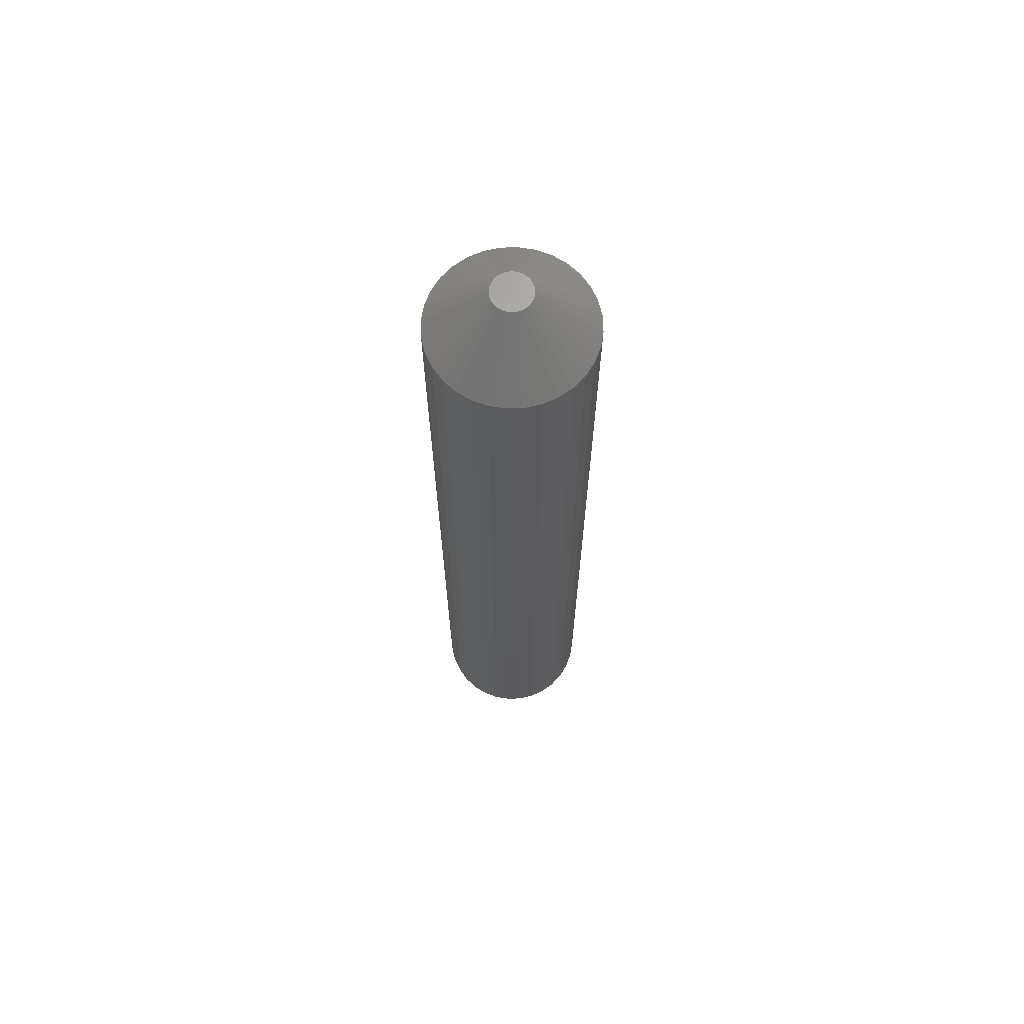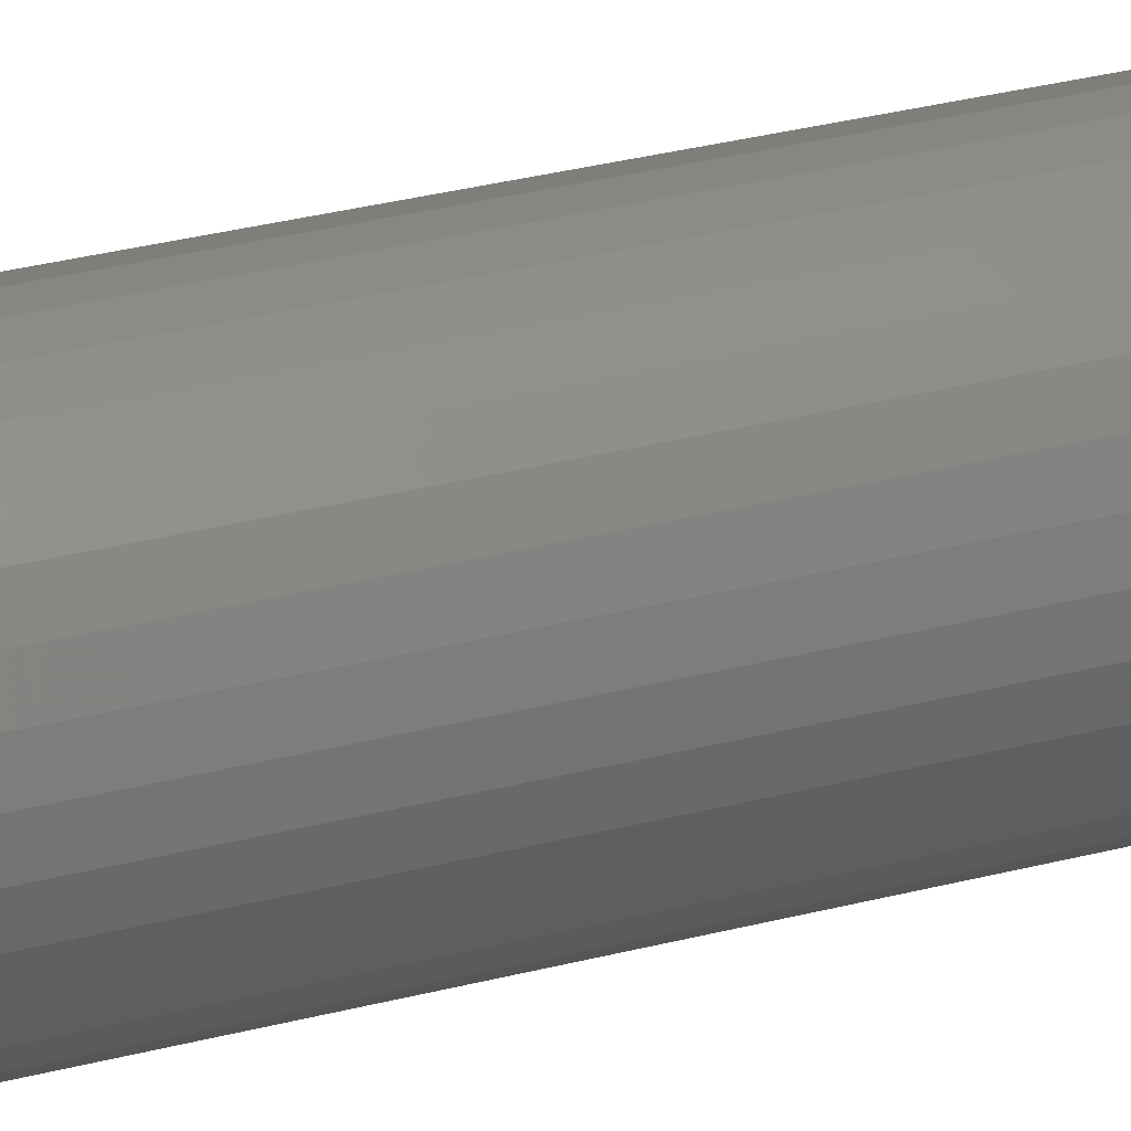
<metadata>
{"format":"stl","ext":"stl","renderer":"f3d","projection":"perspective","resolution":1024,"background":"white","views":[{"elev":67.4,"azim":26.2,"up":"+Z"},{"elev":28.5,"azim":67.9,"up":"+Y"}]}
</metadata>
<code>
# stl→obj: 352 verts, 700 faces
v 0.06291 -7.045e-17 0.03125
v 0.06291 -7.045e-17 0.7031
v 0.06172 -0.01213 0.03125
v 0.06172 -0.01213 0.7031
v 0.05818 -0.02379 0.03125
v 0.05818 -0.02379 0.7031
v 0.05243 -0.03454 0.03125
v 0.05243 -0.03454 0.7031
v 0.0447 -0.04396 0.03125
v 0.0447 -0.04396 0.7031
v 0.03528 -0.05169 0.03125
v 0.03528 -0.05169 0.7031
v 0.02453 -0.05744 0.03125
v 0.02453 -0.05744 0.7031
v 0.01287 -0.06098 0.03125
v 0.01287 -0.06098 0.7031
v 0.0007401 -0.06217 0.03125
v 0.0007401 -0.06217 0.7031
v -0.01139 -0.06098 0.03125
v -0.01139 -0.06098 0.7031
v -0.02305 -0.05744 0.03125
v -0.02305 -0.05744 0.7031
v -0.0338 -0.05169 0.03125
v -0.0338 -0.05169 0.7031
v -0.04322 -0.04396 0.03125
v -0.04322 -0.04396 0.7031
v -0.05095 -0.03454 0.03125
v -0.05095 -0.03454 0.7031
v -0.0567 -0.02379 0.03125
v -0.0567 -0.02379 0.7031
v -0.06024 -0.01213 0.03125
v -0.06024 -0.01213 0.7031
v -0.06143 7.614e-18 0.03125
v -0.06143 7.614e-18 0.7031
v -0.06024 0.01213 0.03125
v -0.06024 0.01213 0.7031
v -0.0567 0.02379 0.03125
v -0.0567 0.02379 0.7031
v -0.05095 0.03454 0.03125
v -0.05095 0.03454 0.7031
v -0.04322 0.04396 0.03125
v -0.04322 0.04396 0.7031
v -0.0338 0.05169 0.03125
v -0.0338 0.05169 0.7031
v -0.02305 0.05744 0.03125
v -0.02305 0.05744 0.7031
v -0.01139 0.06098 0.03125
v -0.01139 0.06098 0.7031
v 0.0007401 0.06217 0.03125
v 0.0007401 0.06217 0.7031
v 0.01287 0.06098 0.03125
v 0.01287 0.06098 0.7031
v 0.02453 0.05744 0.03125
v 0.02453 0.05744 0.7031
v 0.03528 0.05169 0.03125
v 0.03528 0.05169 0.7031
v 0.0447 0.04396 0.03125
v 0.0447 0.04396 0.7031
v 0.05243 0.03454 0.03125
v 0.05243 0.03454 0.7031
v 0.05818 0.02379 0.03125
v 0.05818 0.02379 0.7031
v 0.06172 0.01213 0.03125
v 0.06172 0.01213 0.7031
v 0.01156 0.01082 0.75
v -0.01008 0.01082 0.75
v -0.01198 0.008498 0.75
v 0.01346 0.008498 0.75
v -0.01339 0.005854 0.75
v 0.01487 0.005854 0.75
v 0.01487 -0.005854 0.75
v -0.01198 -0.008498 0.75
v 0.01346 -0.008498 0.75
v -0.01008 -0.01082 0.75
v 0.01156 -0.01082 0.75
v -0.007758 -0.01272 0.75
v 0.009238 -0.01272 0.75
v -0.005113 -0.01413 0.75
v -0.002244 -0.015 0.75
v 0.006594 -0.01413 0.75
v 0.0007401 -0.0153 0.75
v 0.003724 -0.015 0.75
v 0.009238 0.01272 0.75
v 0.006594 0.01413 0.75
v 0.003724 0.015 0.75
v 0.0007401 0.0153 0.75
v -0.002244 0.015 0.75
v -0.005113 0.01413 0.75
v -0.007758 0.01272 0.75
v 0.01574 0.002984 0.75
v -0.01426 0.002984 0.75
v 0.01604 -1.916e-17 0.75
v -0.01456 -6.749e-18 0.75
v 0.01574 -0.002984 0.75
v -0.01426 -0.002984 0.75
v -0.01339 -0.005854 0.75
v -0.01109 0.02857 0
v -0.005292 0.03033 0
v 0.0007401 0.03092 0
v 0.006773 0.03033 0
v 0.01257 0.02857 0
v -0.01644 0.02571 0
v 0.01792 0.02571 0
v -0.02112 0.02186 0
v 0.0226 0.02186 0
v -0.02497 0.01718 0
v 0.02645 0.01718 0
v -0.02783 0.01183 0
v 0.02931 0.01183 0
v -0.02959 0.006032 0
v 0.03107 0.006032 0
v 0.02931 -0.01183 0
v -0.02783 -0.01183 0
v 0.03107 -0.006032 0
v -0.02497 -0.01718 0
v 0.02645 -0.01718 0
v -0.02112 -0.02186 0
v 0.0226 -0.02186 0
v -0.01644 -0.02571 0
v 0.01792 -0.02571 0
v -0.01109 -0.02857 0
v 0.01257 -0.02857 0
v -0.005292 -0.03033 0
v 0.0007401 -0.03092 0
v 0.006773 -0.03033 0
v -0.02959 -0.006032 0
v -0.03018 2.956e-18 0
v 0.03166 -8.403e-18 0
v -0.06083 6.939e-18 0.02515
v -0.05965 0.01201 0.02515
v -0.05905 6.939e-18 0.01929
v -0.0579 0.01166 0.01929
v -0.05616 6.939e-18 0.01389
v -0.05507 0.0111 0.01389
v -0.05228 6.939e-18 0.009153
v -0.05126 0.01034 0.009153
v -0.04754 3.469e-18 0.005267
v -0.04661 0.009419 0.005267
v -0.04214 3.469e-18 0.002379
v -0.04132 0.008365 0.002379
v -0.03628 3.469e-18 0.0006005
v -0.03557 0.007222 0.0006005
v 0.06113 0.01201 0.02515
v 0.06231 -2.429e-17 0.02515
v 0.05938 0.01166 0.01929
v 0.06053 -2.082e-17 0.01929
v 0.05655 0.0111 0.01389
v 0.05764 -2.429e-17 0.01389
v 0.05274 0.01034 0.009153
v 0.05376 -2.082e-17 0.009153
v 0.0481 0.009419 0.005267
v 0.04902 -2.082e-17 0.005267
v 0.0428 0.008365 0.002379
v 0.04362 -1.735e-17 0.002379
v 0.03705 0.007222 0.0006005
v 0.03776 -2.082e-17 0.0006005
v 0.05762 0.02356 0.02515
v 0.05598 0.02288 0.01929
v 0.05331 0.02178 0.01389
v 0.04972 0.02029 0.009153
v 0.04535 0.01848 0.005267
v 0.04036 0.01641 0.002379
v 0.03494 0.01417 0.0006005
v 0.05193 0.03421 0.02515
v 0.05046 0.03322 0.01929
v 0.04805 0.03161 0.01389
v 0.04482 0.02946 0.009153
v 0.04089 0.02682 0.005267
v 0.03639 0.02382 0.002379
v 0.03152 0.02057 0.0006005
v 0.04428 0.04354 0.02515
v 0.04302 0.04228 0.01929
v 0.04098 0.04024 0.01389
v 0.03823 0.03749 0.009153
v 0.03488 0.03414 0.005267
v 0.03106 0.03032 0.002379
v 0.02692 0.02618 0.0006005
v 0.03495 0.05119 0.02515
v 0.03396 0.04972 0.01929
v 0.03235 0.04731 0.01389
v 0.0302 0.04408 0.009153
v 0.02756 0.04015 0.005267
v 0.02456 0.03565 0.002379
v 0.02131 0.03078 0.0006005
v 0.0243 0.05688 0.02515
v 0.02362 0.05524 0.01929
v 0.02252 0.05257 0.01389
v 0.02103 0.04898 0.009153
v 0.01922 0.04461 0.005267
v 0.01715 0.03962 0.002379
v 0.01491 0.0342 0.0006005
v 0.01275 0.06039 0.02515
v 0.01241 0.05864 0.01929
v 0.01184 0.05581 0.01389
v 0.01108 0.052 0.009153
v 0.01016 0.04735 0.005267
v 0.009106 0.04206 0.002379
v 0.007962 0.03631 0.0006005
v 0.0007401 0.06157 0.02515
v 0.0007401 0.05979 0.01929
v 0.0007401 0.0569 0.01389
v 0.0007401 0.05302 0.009153
v 0.0007401 0.04828 0.005267
v 0.0007401 0.04288 0.002379
v 0.0007401 0.03702 0.0006005
v -0.01127 0.06039 0.02515
v -0.01092 0.05864 0.01929
v -0.01036 0.05581 0.01389
v -0.009603 0.052 0.009153
v -0.008679 0.04735 0.005267
v -0.007625 0.04206 0.002379
v -0.006482 0.03631 0.0006005
v -0.02282 0.05688 0.02515
v -0.02214 0.05524 0.01929
v -0.02104 0.05257 0.01389
v -0.01955 0.04898 0.009153
v -0.01774 0.04461 0.005267
v -0.01567 0.03962 0.002379
v -0.01343 0.0342 0.0006005
v -0.03347 0.05119 0.02515
v -0.03248 0.04972 0.01929
v -0.03087 0.04731 0.01389
v -0.02872 0.04408 0.009153
v -0.02608 0.04015 0.005267
v -0.02308 0.03565 0.002379
v -0.01983 0.03078 0.0006005
v -0.0428 0.04354 0.02515
v -0.04154 0.04228 0.01929
v -0.0395 0.04024 0.01389
v -0.03675 0.03749 0.009153
v -0.0334 0.03414 0.005267
v -0.02958 0.03032 0.002379
v -0.02544 0.02618 0.0006005
v -0.05045 0.03421 0.02515
v -0.04898 0.03322 0.01929
v -0.04657 0.03161 0.01389
v -0.04334 0.02946 0.009153
v -0.03941 0.02682 0.005267
v -0.03491 0.02382 0.002379
v -0.03004 0.02057 0.0006005
v -0.05614 0.02356 0.02515
v -0.0545 0.02288 0.01929
v -0.05183 0.02178 0.01389
v -0.04824 0.02029 0.009153
v -0.04387 0.01848 0.005267
v -0.03888 0.01641 0.002379
v -0.03346 0.01417 0.0006005
v 0.06113 -0.01201 0.02515
v 0.05938 -0.01166 0.01929
v 0.05655 -0.0111 0.01389
v 0.05274 -0.01034 0.009153
v 0.0481 -0.009419 0.005267
v 0.0428 -0.008365 0.002379
v 0.03705 -0.007222 0.0006005
v -0.05965 -0.01201 0.02515
v -0.0579 -0.01166 0.01929
v -0.05507 -0.0111 0.01389
v -0.05126 -0.01034 0.009153
v -0.04661 -0.009419 0.005267
v -0.04132 -0.008365 0.002379
v -0.03557 -0.007222 0.0006005
v -0.05614 -0.02356 0.02515
v -0.0545 -0.02288 0.01929
v -0.05183 -0.02178 0.01389
v -0.04824 -0.02029 0.009153
v -0.04387 -0.01848 0.005267
v -0.03888 -0.01641 0.002379
v -0.03346 -0.01417 0.0006005
v -0.05045 -0.03421 0.02515
v -0.04898 -0.03322 0.01929
v -0.04657 -0.03161 0.01389
v -0.04334 -0.02946 0.009153
v -0.03941 -0.02682 0.005267
v -0.03491 -0.02382 0.002379
v -0.03004 -0.02057 0.0006005
v -0.0428 -0.04354 0.02515
v -0.04154 -0.04228 0.01929
v -0.0395 -0.04024 0.01389
v -0.03675 -0.03749 0.009153
v -0.0334 -0.03414 0.005267
v -0.02958 -0.03032 0.002379
v -0.02544 -0.02618 0.0006005
v -0.03347 -0.05119 0.02515
v -0.03248 -0.04972 0.01929
v -0.03087 -0.04731 0.01389
v -0.02872 -0.04408 0.009153
v -0.02608 -0.04015 0.005267
v -0.02308 -0.03565 0.002379
v -0.01983 -0.03078 0.0006005
v -0.02282 -0.05688 0.02515
v -0.02214 -0.05524 0.01929
v -0.02104 -0.05257 0.01389
v -0.01955 -0.04898 0.009153
v -0.01774 -0.04461 0.005267
v -0.01567 -0.03962 0.002379
v -0.01343 -0.0342 0.0006005
v -0.01127 -0.06039 0.02515
v -0.01092 -0.05864 0.01929
v -0.01036 -0.05581 0.01389
v -0.009603 -0.052 0.009153
v -0.008679 -0.04735 0.005267
v -0.007625 -0.04206 0.002379
v -0.006482 -0.03631 0.0006005
v 0.0007401 -0.06157 0.02515
v 0.0007401 -0.05979 0.01929
v 0.0007401 -0.0569 0.01389
v 0.0007401 -0.05302 0.009153
v 0.0007401 -0.04828 0.005267
v 0.0007401 -0.04288 0.002379
v 0.0007401 -0.03702 0.0006005
v 0.01275 -0.06039 0.02515
v 0.01241 -0.05864 0.01929
v 0.01184 -0.05581 0.01389
v 0.01108 -0.052 0.009153
v 0.01016 -0.04735 0.005267
v 0.009106 -0.04206 0.002379
v 0.007962 -0.03631 0.0006005
v 0.0243 -0.05688 0.02515
v 0.02362 -0.05524 0.01929
v 0.02252 -0.05257 0.01389
v 0.02103 -0.04898 0.009153
v 0.01922 -0.04461 0.005267
v 0.01715 -0.03962 0.002379
v 0.01491 -0.0342 0.0006005
v 0.03495 -0.05119 0.02515
v 0.03396 -0.04972 0.01929
v 0.03235 -0.04731 0.01389
v 0.0302 -0.04408 0.009153
v 0.02756 -0.04015 0.005267
v 0.02456 -0.03565 0.002379
v 0.02131 -0.03078 0.0006005
v 0.04428 -0.04354 0.02515
v 0.04302 -0.04228 0.01929
v 0.04098 -0.04024 0.01389
v 0.03823 -0.03749 0.009153
v 0.03488 -0.03414 0.005267
v 0.03106 -0.03032 0.002379
v 0.02692 -0.02618 0.0006005
v 0.05193 -0.03421 0.02515
v 0.05046 -0.03322 0.01929
v 0.04805 -0.03161 0.01389
v 0.04482 -0.02946 0.009153
v 0.04089 -0.02682 0.005267
v 0.03639 -0.02382 0.002379
v 0.03152 -0.02057 0.0006005
v 0.05762 -0.02356 0.02515
v 0.05598 -0.02288 0.01929
v 0.05331 -0.02178 0.01389
v 0.04972 -0.02029 0.009153
v 0.04535 -0.01848 0.005267
v 0.04036 -0.01641 0.002379
v 0.03494 -0.01417 0.0006005
f 1 2 3
f 3 2 4
f 3 4 5
f 5 4 6
f 5 6 7
f 7 6 8
f 7 8 9
f 9 8 10
f 9 10 11
f 11 10 12
f 11 12 13
f 13 12 14
f 13 14 15
f 15 14 16
f 15 16 17
f 17 16 18
f 17 18 19
f 19 18 20
f 19 20 21
f 21 20 22
f 21 22 23
f 23 22 24
f 23 24 25
f 25 24 26
f 25 26 27
f 27 26 28
f 27 28 29
f 29 28 30
f 29 30 31
f 31 30 32
f 31 32 33
f 33 32 34
f 33 34 35
f 35 34 36
f 35 36 37
f 37 36 38
f 37 38 39
f 39 38 40
f 39 40 41
f 41 40 42
f 41 42 43
f 43 42 44
f 43 44 45
f 45 44 46
f 45 46 47
f 47 46 48
f 47 48 49
f 49 48 50
f 49 50 51
f 51 50 52
f 51 52 53
f 53 52 54
f 53 54 55
f 55 54 56
f 55 56 57
f 57 56 58
f 57 58 59
f 59 58 60
f 59 60 61
f 61 60 62
f 61 62 63
f 63 62 64
f 63 64 1
f 1 64 2
f 65 66 67
f 65 67 68
f 68 67 69
f 68 69 70
f 71 72 73
f 73 72 74
f 73 74 75
f 75 74 76
f 75 76 77
f 76 78 77
f 77 78 79
f 77 79 80
f 79 81 80
f 80 81 82
f 83 84 85
f 83 85 86
f 83 86 87
f 83 87 88
f 83 88 89
f 83 89 66
f 83 66 65
f 70 69 90
f 90 69 91
f 90 91 92
f 92 91 93
f 92 93 94
f 94 93 95
f 94 95 71
f 71 95 96
f 71 96 72
f 93 91 34
f 91 36 34
f 2 64 92
f 64 90 92
f 64 62 70
f 90 64 70
f 60 58 68
f 68 62 60
f 70 62 68
f 56 54 84
f 83 56 84
f 83 65 56
f 52 50 85
f 85 54 52
f 84 54 85
f 48 46 88
f 87 48 88
f 87 86 48
f 44 42 89
f 89 46 44
f 88 46 89
f 40 38 69
f 67 40 69
f 67 66 40
f 91 38 36
f 69 38 91
f 65 68 58
f 58 56 65
f 86 85 50
f 50 48 86
f 66 89 42
f 42 40 66
f 92 94 2
f 94 4 2
f 34 32 93
f 32 95 93
f 32 30 96
f 95 32 96
f 28 26 72
f 72 30 28
f 96 30 72
f 24 22 78
f 76 24 78
f 76 74 24
f 20 18 79
f 79 22 20
f 78 22 79
f 16 14 80
f 82 16 80
f 82 81 16
f 12 10 77
f 77 14 12
f 80 14 77
f 8 6 71
f 73 8 71
f 73 75 8
f 94 6 4
f 71 6 94
f 74 72 26
f 26 24 74
f 81 79 18
f 18 16 81
f 75 77 10
f 10 8 75
f 97 98 99
f 97 99 100
f 101 97 100
f 102 97 101
f 103 102 101
f 104 102 103
f 105 104 103
f 106 104 105
f 107 106 105
f 108 106 107
f 109 108 107
f 110 108 109
f 111 110 109
f 112 113 114
f 115 113 112
f 116 115 112
f 117 115 116
f 118 117 116
f 119 117 118
f 120 119 118
f 121 119 120
f 122 121 120
f 123 121 122
f 124 123 122
f 125 124 122
f 113 126 114
f 114 126 127
f 114 127 128
f 128 127 110
f 128 110 111
f 33 35 129
f 129 35 130
f 129 130 131
f 131 130 132
f 131 132 133
f 133 132 134
f 133 134 135
f 135 134 136
f 135 136 137
f 137 136 138
f 137 138 139
f 139 138 140
f 139 140 141
f 141 140 142
f 141 142 127
f 127 142 110
f 63 1 143
f 143 1 144
f 143 144 145
f 145 144 146
f 145 146 147
f 147 146 148
f 147 148 149
f 149 148 150
f 149 150 151
f 151 150 152
f 151 152 153
f 153 152 154
f 153 154 155
f 155 154 156
f 155 156 111
f 111 156 128
f 61 63 157
f 157 63 143
f 157 143 158
f 158 143 145
f 158 145 159
f 159 145 147
f 159 147 160
f 160 147 149
f 160 149 161
f 161 149 151
f 161 151 162
f 162 151 153
f 162 153 163
f 163 153 155
f 163 155 109
f 109 155 111
f 59 61 164
f 164 61 157
f 164 157 165
f 165 157 158
f 165 158 166
f 166 158 159
f 166 159 167
f 167 159 160
f 167 160 168
f 168 160 161
f 168 161 169
f 169 161 162
f 169 162 170
f 170 162 163
f 170 163 107
f 107 163 109
f 57 59 171
f 171 59 164
f 171 164 172
f 172 164 165
f 172 165 173
f 173 165 166
f 173 166 174
f 174 166 167
f 174 167 175
f 175 167 168
f 175 168 176
f 176 168 169
f 176 169 177
f 177 169 170
f 177 170 105
f 105 170 107
f 55 57 178
f 178 57 171
f 178 171 179
f 179 171 172
f 179 172 180
f 180 172 173
f 180 173 181
f 181 173 174
f 181 174 182
f 182 174 175
f 182 175 183
f 183 175 176
f 183 176 184
f 184 176 177
f 184 177 103
f 103 177 105
f 53 55 185
f 185 55 178
f 185 178 186
f 186 178 179
f 186 179 187
f 187 179 180
f 187 180 188
f 188 180 181
f 188 181 189
f 189 181 182
f 189 182 190
f 190 182 183
f 190 183 191
f 191 183 184
f 191 184 101
f 101 184 103
f 51 53 192
f 192 53 185
f 192 185 193
f 193 185 186
f 193 186 194
f 194 186 187
f 194 187 195
f 195 187 188
f 195 188 196
f 196 188 189
f 196 189 197
f 197 189 190
f 197 190 198
f 198 190 191
f 198 191 100
f 100 191 101
f 49 51 199
f 199 51 192
f 199 192 200
f 200 192 193
f 200 193 201
f 201 193 194
f 201 194 202
f 202 194 195
f 202 195 203
f 203 195 196
f 203 196 204
f 204 196 197
f 204 197 205
f 205 197 198
f 205 198 99
f 99 198 100
f 47 49 206
f 206 49 199
f 206 199 207
f 207 199 200
f 207 200 208
f 208 200 201
f 208 201 209
f 209 201 202
f 209 202 210
f 210 202 203
f 210 203 211
f 211 203 204
f 211 204 212
f 212 204 205
f 212 205 98
f 98 205 99
f 45 47 213
f 213 47 206
f 213 206 214
f 214 206 207
f 214 207 215
f 215 207 208
f 215 208 216
f 216 208 209
f 216 209 217
f 217 209 210
f 217 210 218
f 218 210 211
f 218 211 219
f 219 211 212
f 219 212 97
f 97 212 98
f 43 45 220
f 220 45 213
f 220 213 221
f 221 213 214
f 221 214 222
f 222 214 215
f 222 215 223
f 223 215 216
f 223 216 224
f 224 216 217
f 224 217 225
f 225 217 218
f 225 218 226
f 226 218 219
f 226 219 102
f 102 219 97
f 41 43 227
f 227 43 220
f 227 220 228
f 228 220 221
f 228 221 229
f 229 221 222
f 229 222 230
f 230 222 223
f 230 223 231
f 231 223 224
f 231 224 232
f 232 224 225
f 232 225 233
f 233 225 226
f 233 226 104
f 104 226 102
f 39 41 234
f 234 41 227
f 234 227 235
f 235 227 228
f 235 228 236
f 236 228 229
f 236 229 237
f 237 229 230
f 237 230 238
f 238 230 231
f 238 231 239
f 239 231 232
f 239 232 240
f 240 232 233
f 240 233 106
f 106 233 104
f 37 39 241
f 241 39 234
f 241 234 242
f 242 234 235
f 242 235 243
f 243 235 236
f 243 236 244
f 244 236 237
f 244 237 245
f 245 237 238
f 245 238 246
f 246 238 239
f 246 239 247
f 247 239 240
f 247 240 108
f 108 240 106
f 35 37 130
f 130 37 241
f 130 241 132
f 132 241 242
f 132 242 134
f 134 242 243
f 134 243 136
f 136 243 244
f 136 244 138
f 138 244 245
f 138 245 140
f 140 245 246
f 140 246 142
f 142 246 247
f 142 247 110
f 110 247 108
f 1 3 144
f 144 3 248
f 144 248 146
f 146 248 249
f 146 249 148
f 148 249 250
f 148 250 150
f 150 250 251
f 150 251 152
f 152 251 252
f 152 252 154
f 154 252 253
f 154 253 156
f 156 253 254
f 156 254 128
f 128 254 114
f 31 33 255
f 255 33 129
f 255 129 256
f 256 129 131
f 256 131 257
f 257 131 133
f 257 133 258
f 258 133 135
f 258 135 259
f 259 135 137
f 259 137 260
f 260 137 139
f 260 139 261
f 261 139 141
f 261 141 126
f 126 141 127
f 29 31 262
f 262 31 255
f 262 255 263
f 263 255 256
f 263 256 264
f 264 256 257
f 264 257 265
f 265 257 258
f 265 258 266
f 266 258 259
f 266 259 267
f 267 259 260
f 267 260 268
f 268 260 261
f 268 261 113
f 113 261 126
f 27 29 269
f 269 29 262
f 269 262 270
f 270 262 263
f 270 263 271
f 271 263 264
f 271 264 272
f 272 264 265
f 272 265 273
f 273 265 266
f 273 266 274
f 274 266 267
f 274 267 275
f 275 267 268
f 275 268 115
f 115 268 113
f 25 27 276
f 276 27 269
f 276 269 277
f 277 269 270
f 277 270 278
f 278 270 271
f 278 271 279
f 279 271 272
f 279 272 280
f 280 272 273
f 280 273 281
f 281 273 274
f 281 274 282
f 282 274 275
f 282 275 117
f 117 275 115
f 23 25 283
f 283 25 276
f 283 276 284
f 284 276 277
f 284 277 285
f 285 277 278
f 285 278 286
f 286 278 279
f 286 279 287
f 287 279 280
f 287 280 288
f 288 280 281
f 288 281 289
f 289 281 282
f 289 282 119
f 119 282 117
f 21 23 290
f 290 23 283
f 290 283 291
f 291 283 284
f 291 284 292
f 292 284 285
f 292 285 293
f 293 285 286
f 293 286 294
f 294 286 287
f 294 287 295
f 295 287 288
f 295 288 296
f 296 288 289
f 296 289 121
f 121 289 119
f 19 21 297
f 297 21 290
f 297 290 298
f 298 290 291
f 298 291 299
f 299 291 292
f 299 292 300
f 300 292 293
f 300 293 301
f 301 293 294
f 301 294 302
f 302 294 295
f 302 295 303
f 303 295 296
f 303 296 123
f 123 296 121
f 17 19 304
f 304 19 297
f 304 297 305
f 305 297 298
f 305 298 306
f 306 298 299
f 306 299 307
f 307 299 300
f 307 300 308
f 308 300 301
f 308 301 309
f 309 301 302
f 309 302 310
f 310 302 303
f 310 303 124
f 124 303 123
f 15 17 311
f 311 17 304
f 311 304 312
f 312 304 305
f 312 305 313
f 313 305 306
f 313 306 314
f 314 306 307
f 314 307 315
f 315 307 308
f 315 308 316
f 316 308 309
f 316 309 317
f 317 309 310
f 317 310 125
f 125 310 124
f 13 15 318
f 318 15 311
f 318 311 319
f 319 311 312
f 319 312 320
f 320 312 313
f 320 313 321
f 321 313 314
f 321 314 322
f 322 314 315
f 322 315 323
f 323 315 316
f 323 316 324
f 324 316 317
f 324 317 122
f 122 317 125
f 11 13 325
f 325 13 318
f 325 318 326
f 326 318 319
f 326 319 327
f 327 319 320
f 327 320 328
f 328 320 321
f 328 321 329
f 329 321 322
f 329 322 330
f 330 322 323
f 330 323 331
f 331 323 324
f 331 324 120
f 120 324 122
f 9 11 332
f 332 11 325
f 332 325 333
f 333 325 326
f 333 326 334
f 334 326 327
f 334 327 335
f 335 327 328
f 335 328 336
f 336 328 329
f 336 329 337
f 337 329 330
f 337 330 338
f 338 330 331
f 338 331 118
f 118 331 120
f 7 9 339
f 339 9 332
f 339 332 340
f 340 332 333
f 340 333 341
f 341 333 334
f 341 334 342
f 342 334 335
f 342 335 343
f 343 335 336
f 343 336 344
f 344 336 337
f 344 337 345
f 345 337 338
f 345 338 116
f 116 338 118
f 5 7 346
f 346 7 339
f 346 339 347
f 347 339 340
f 347 340 348
f 348 340 341
f 348 341 349
f 349 341 342
f 349 342 350
f 350 342 343
f 350 343 351
f 351 343 344
f 351 344 352
f 352 344 345
f 352 345 112
f 112 345 116
f 3 5 248
f 248 5 346
f 248 346 249
f 249 346 347
f 249 347 250
f 250 347 348
f 250 348 251
f 251 348 349
f 251 349 252
f 252 349 350
f 252 350 253
f 253 350 351
f 253 351 254
f 254 351 352
f 254 352 114
f 114 352 112

</code>
